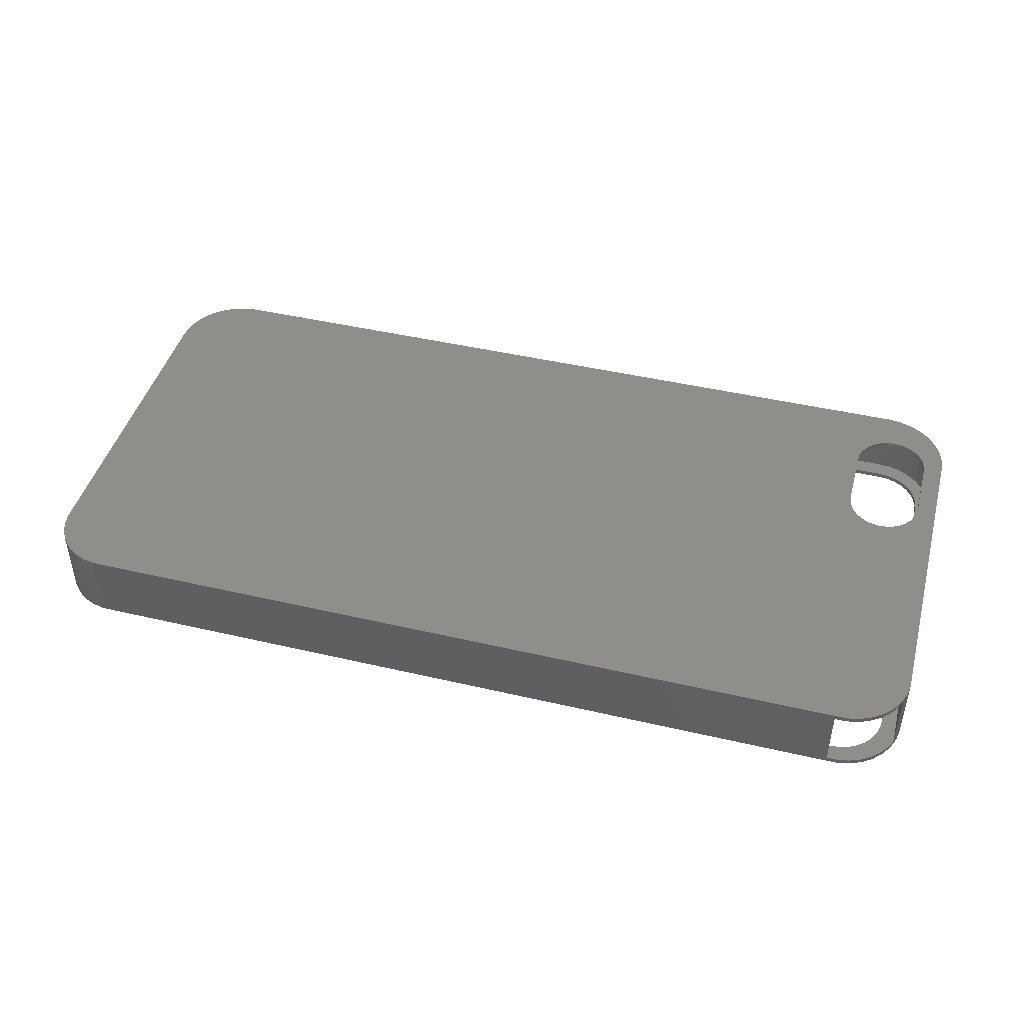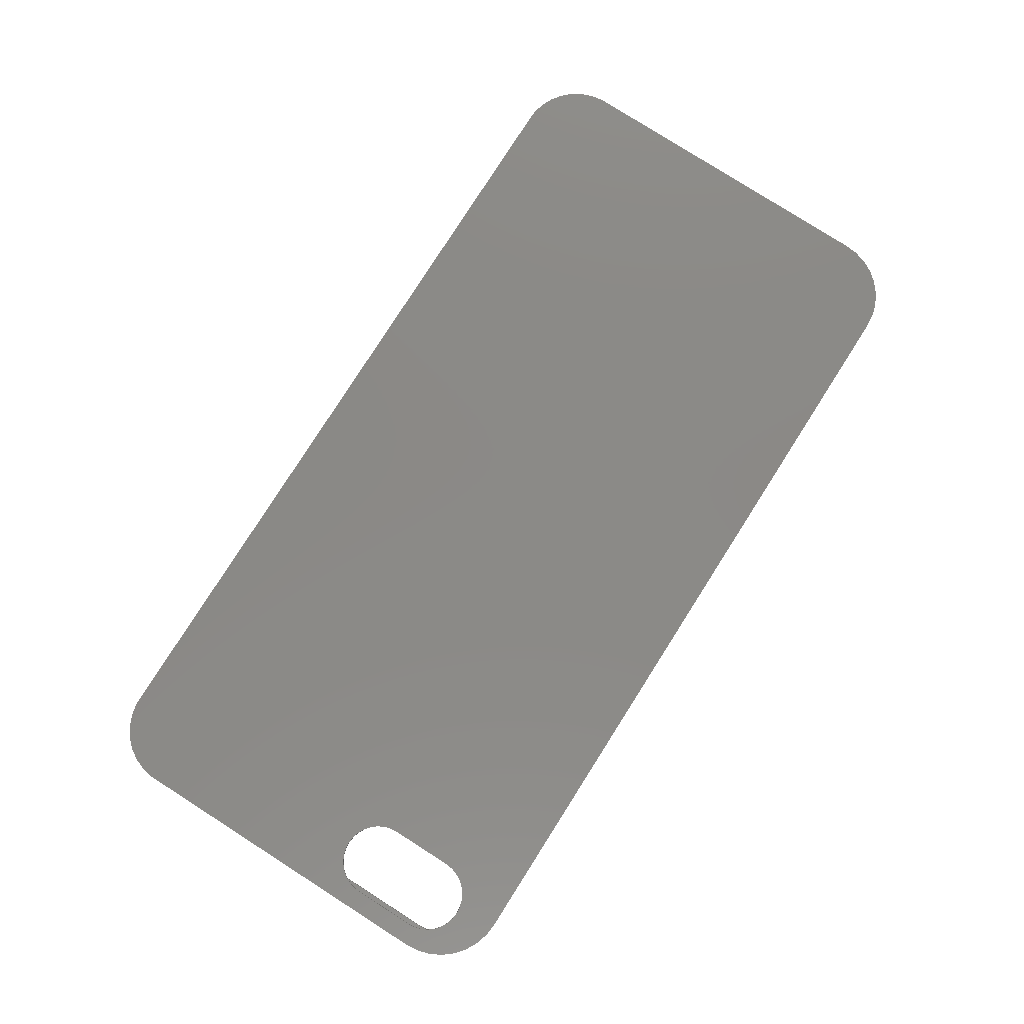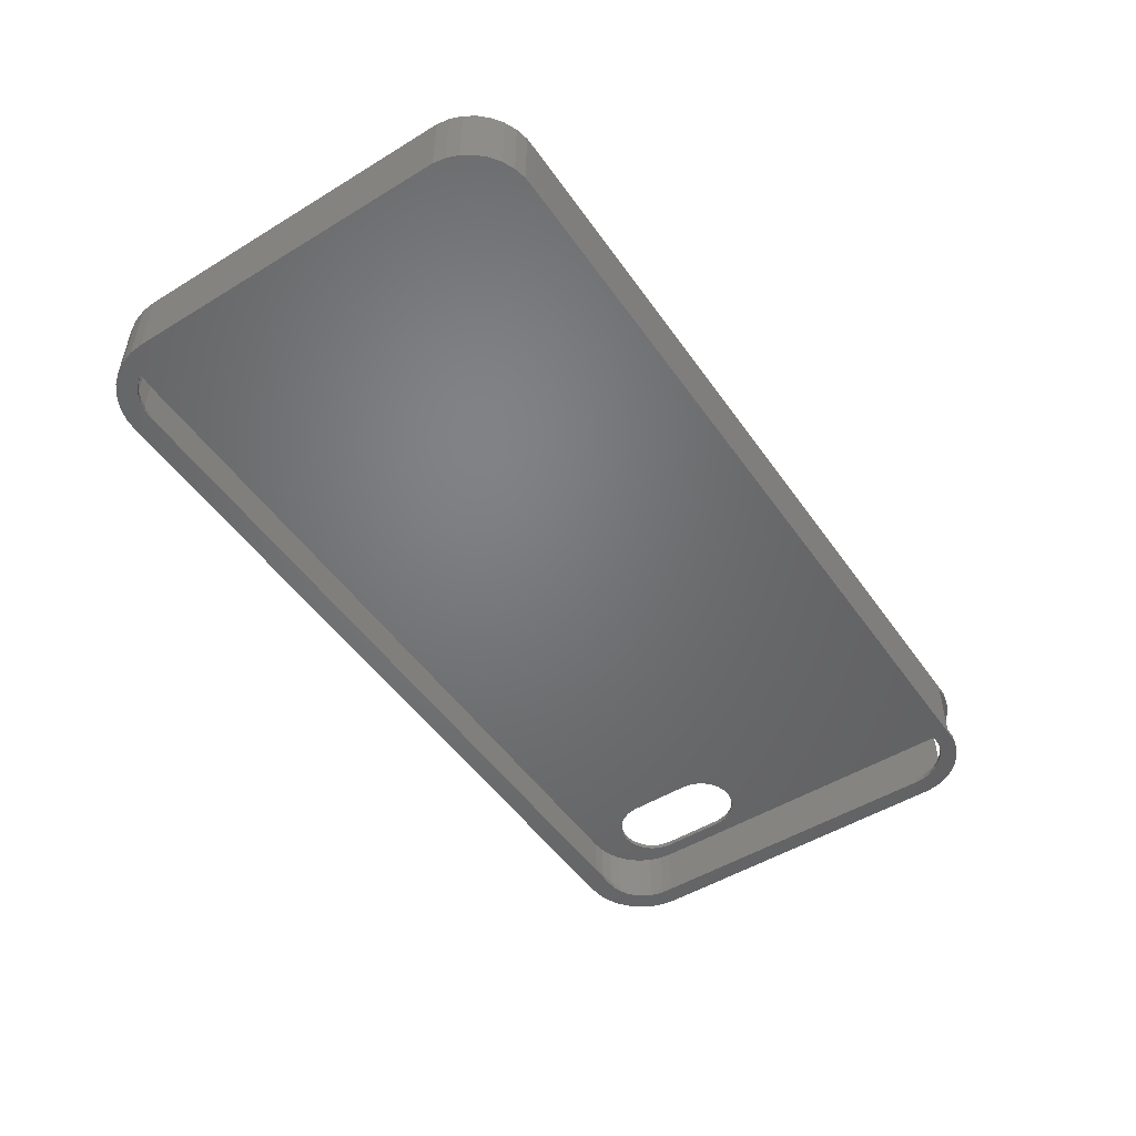
<metadata>
{"format":"stl","ext":"stl","renderer":"f3d","projection":"perspective","resolution":1024,"background":"white","views":[{"elev":44.7,"azim":15.2,"up":"+Y"},{"elev":79.8,"azim":122.5,"up":"+Y"},{"elev":-50.3,"azim":-56.2,"up":"+Y"}]}
</metadata>
<code>
# stl→obj: 286 verts, 576 faces
v 0.7188 -0.1094 -0.2656
v 0.7188 -0.1172 -0.2656
v 0.7188 -0.1094 0.264
v 0.7188 -0.1172 0.264
v 0.6583 -0.007812 -0.08594
v 0.6701 1.676e-16 -0.0871
v 0.6701 -0.007812 -0.0871
v 0.6814 1.686e-16 -0.09054
v 0.6814 -0.007812 -0.09054
v 0.6919 1.695e-16 -0.09612
v 0.6919 -0.007812 -0.09612
v 0.701 1.701e-16 -0.1036
v 0.701 -0.007812 -0.1036
v 0.7086 1.704e-16 -0.1128
v 0.7086 -0.007812 -0.1128
v 0.7141 1.705e-16 -0.1233
v 0.7141 -0.007812 -0.1233
v 0.7176 1.702e-16 -0.1346
v 0.7176 -0.007812 -0.1346
v 0.7188 -6.711e-18 -0.1464
v 0.7188 -0.007812 -0.1464
v 0.6583 -3.355e-18 -0.08594
v 0.6465 -0.007812 -0.0871
v 0.6465 1.65e-16 -0.0871
v 0.6352 -0.007812 -0.09054
v 0.6352 1.635e-16 -0.09054
v 0.6247 -0.007812 -0.09612
v 0.6247 1.62e-16 -0.09612
v 0.6156 -0.007812 -0.1036
v 0.6156 1.606e-16 -0.1036
v 0.608 -0.007812 -0.1128
v 0.608 1.593e-16 -0.1128
v 0.6025 -0.007812 -0.1233
v 0.6025 1.581e-16 -0.1233
v 0.599 -0.007812 -0.1346
v 0.599 1.57e-16 -0.1346
v 0.5979 -0.007812 -0.1464
v 0.5979 7.669e-18 -0.1464
v 0.6583 -0.007812 -0.3104
v 0.6465 1.526e-16 -0.3093
v 0.6465 -0.007812 -0.3093
v 0.6352 1.516e-16 -0.3058
v 0.6352 -0.007812 -0.3058
v 0.6247 1.507e-16 -0.3003
v 0.6247 -0.007812 -0.3003
v 0.6156 1.501e-16 -0.2927
v 0.6156 -0.007812 -0.2927
v 0.608 1.498e-16 -0.2836
v 0.608 -0.007812 -0.2836
v 0.6025 1.497e-16 -0.2731
v 0.6025 -0.007812 -0.2731
v 0.599 1.5e-16 -0.2618
v 0.599 -0.007812 -0.2618
v 0.5979 6.711e-18 -0.25
v 0.5979 -0.007812 -0.25
v 0.6583 3.355e-18 -0.3104
v 0.6701 -0.007812 -0.3093
v 0.6701 1.552e-16 -0.3093
v 0.6814 -0.007812 -0.3058
v 0.6814 1.567e-16 -0.3058
v 0.6919 -0.007812 -0.3003
v 0.6919 1.582e-16 -0.3003
v 0.701 -0.007812 -0.2927
v 0.701 1.596e-16 -0.2927
v 0.7086 -0.007812 -0.2836
v 0.7086 1.609e-16 -0.2836
v 0.7141 -0.007812 -0.2731
v 0.7141 1.621e-16 -0.2731
v 0.7176 -0.007812 -0.2618
v 0.7176 1.631e-16 -0.2618
v 0.7188 -0.007812 -0.25
v 0.7188 -6.711e-18 -0.25
v -0.6596 4.594e-17 0.3655
v -0.6395 4.733e-17 0.366
v -0.6794 4.351e-17 0.3612
v 0.6395 1.922e-16 0.366
v -0.7479 6.457e-19 -0.2872
v -0.7416 1.93e-19 -0.3079
v -0.7314 2.662e-19 -0.327
v 0.7479 1.635e-16 -0.2872
v 0.7416 1.616e-16 -0.3079
v 0.7314 1.594e-16 -0.327
v 0.75 1.649e-16 -0.2656
v -0.75 1.607e-18 -0.2656
v -0.75 3.068e-17 0.2712
v -0.7465 3.217e-17 0.2911
v -0.7392 3.403e-17 0.3099
v -0.7283 3.618e-17 0.3269
v -0.7144 3.853e-17 0.3415
v -0.6978 4.101e-17 0.353
v 0.6596 1.944e-16 0.3655
v 0.6794 1.963e-16 0.3612
v 0.6978 1.979e-16 0.353
v 0.7144 1.991e-16 0.3415
v 0.7283 1.999e-16 0.3269
v 0.7392 2.001e-16 0.3099
v 0.7465 1.999e-16 0.2911
v 0.75 1.963e-16 0.2712
v 0.7176 1.57e-16 -0.3438
v 0.7009 1.544e-16 -0.3575
v 0.6818 1.517e-16 -0.3677
v 0.661 1.49e-16 -0.374
v 0.6395 1.481e-16 -0.3762
v -0.6395 7.742e-18 -0.3762
v -0.661 5.466e-18 -0.374
v -0.6818 3.514e-18 -0.3677
v -0.7009 1.959e-18 -0.3575
v -0.7176 8.625e-19 -0.3438
v 0.7121 -0.007812 -0.3383
v 0.6965 -0.007812 -0.351
v 0.7085 -0.007812 0.3461
v 0.6929 -0.007812 0.3556
v -0.6398 -0.007812 0.3581
v -0.6584 -0.007812 0.3578
v -0.6766 -0.007812 0.3538
v 0.6073 -0.007812 0.3581
v 0.6231 -0.007812 0.3633
v 0.6395 -0.007812 -0.3683
v 0.6595 -0.007812 -0.3664
v -0.6395 -0.007812 -0.3683
v 0.7249 -0.007812 -0.3227
v 0.7344 -0.007812 -0.3049
v 0.7402 -0.007812 -0.2857
v 0.7422 -0.007812 -0.2656
v -0.7422 -0.007812 0.2709
v -0.7422 -0.007812 -0.2656
v -0.7402 -0.007812 -0.2857
v -0.7344 -0.007812 -0.3049
v -0.7249 -0.007812 -0.3227
v -0.7121 -0.007812 -0.3383
v -0.6965 -0.007812 -0.351
v -0.6788 -0.007812 -0.3605
v -0.6595 -0.007812 -0.3664
v -0.6937 -0.007812 0.3464
v -0.709 -0.007812 0.3357
v -0.722 -0.007812 0.3223
v -0.7321 -0.007812 0.3066
v -0.7389 -0.007812 0.2893
v 0.7222 -0.007812 0.334
v 0.7422 -0.007812 0.3034
v 0.7336 -0.007812 0.3196
v 0.6788 -0.007812 -0.3605
v 0.6758 -0.007812 0.3623
v 0.6578 -0.007812 0.3657
v 0.6395 -0.007812 0.366
v -0.6579 -0.1094 0.3382
v -0.6584 -0.1094 0.3578
v -0.6431 -0.1094 0.3396
v -0.6398 -0.1094 0.3581
v 0.7336 -0.1094 0.3196
v 0.7422 -0.1094 0.3034
v 0.706 -0.1094 -0.3077
v 0.713 -0.1094 -0.2946
v 0.7121 -0.1094 -0.3383
v 0.6966 -0.1094 -0.3191
v -0.6851 -0.1094 -0.3285
v -0.6788 -0.1094 -0.3605
v -0.6965 -0.1094 -0.351
v -0.6966 -0.1094 -0.3191
v -0.706 -0.1094 -0.3077
v -0.7121 -0.1094 -0.3383
v -0.713 -0.1094 -0.2946
v -0.7173 -0.1094 -0.2804
v -0.7249 -0.1094 -0.3227
v 0.706 -0.1094 0.306
v 0.7085 -0.1094 0.3461
v 0.713 -0.1094 0.2929
v 0.6966 -0.1094 0.3175
v 0.6929 -0.1094 0.3556
v -0.709 -0.1094 0.3357
v -0.706 -0.1094 0.306
v -0.713 -0.1094 0.2929
v -0.722 -0.1094 0.3223
v -0.7173 -0.1094 0.2787
v -0.7188 -0.1094 0.264
v -0.7188 -0.1094 -0.2656
v -0.7422 -0.1094 -0.2656
v -0.7422 -0.1094 0.2709
v -0.7389 -0.1094 0.2893
v -0.7321 -0.1094 0.3066
v -0.7344 -0.1094 -0.3049
v -0.7402 -0.1094 -0.2857
v 0.7422 -0.1094 -0.2656
v 0.7402 -0.1094 -0.2857
v 0.7344 -0.1094 -0.3049
v 0.7249 -0.1094 -0.3227
v 0.6431 -0.1094 0.3396
v 0.6073 -0.1094 0.3581
v 0.6231 -0.1094 0.3633
v 0.6395 -0.1094 0.366
v 0.6578 -0.1094 0.3657
v 0.6579 -0.1094 0.3382
v 0.7173 -0.1094 -0.2804
v 0.7222 -0.1094 0.334
v 0.7173 -0.1094 0.2787
v -0.672 -0.1094 -0.3355
v -0.6579 -0.1094 -0.3398
v -0.6595 -0.1094 -0.3664
v -0.6431 -0.1094 -0.3413
v -0.6395 -0.1094 -0.3683
v 0.6431 -0.1094 -0.3413
v 0.6395 -0.1094 -0.3683
v 0.6579 -0.1094 -0.3398
v 0.6595 -0.1094 -0.3664
v 0.672 -0.1094 -0.3355
v 0.6788 -0.1094 -0.3605
v 0.6851 -0.1094 -0.3285
v 0.6965 -0.1094 -0.351
v 0.6851 -0.1094 0.3269
v 0.672 -0.1094 0.3339
v 0.6758 -0.1094 0.3623
v -0.6966 -0.1094 0.3175
v -0.6937 -0.1094 0.3464
v -0.6851 -0.1094 0.3269
v -0.6766 -0.1094 0.3538
v -0.672 -0.1094 0.3339
v -0.672 -0.1172 0.3339
v -0.7283 -0.1172 0.3269
v -0.6851 -0.1172 0.3269
v -0.6966 -0.1172 0.3175
v -0.7392 -0.1172 0.3099
v -0.706 -0.1172 0.306
v -0.713 -0.1172 0.2929
v -0.7465 -0.1172 0.2911
v -0.6966 -0.1172 -0.3191
v -0.706 -0.1172 -0.3077
v -0.7416 -0.1172 -0.3079
v -0.7314 -0.1172 -0.327
v -0.6851 -0.1172 -0.3285
v 0.7283 -0.1172 0.3269
v 0.6851 -0.1172 0.3269
v 0.6966 -0.1172 0.3175
v 0.7392 -0.1172 0.3099
v 0.706 -0.1172 0.306
v 0.713 -0.1172 0.2929
v 0.75 -0.1172 0.2712
v 0.7173 -0.1172 0.2787
v 0.7416 -0.1172 -0.3079
v 0.706 -0.1172 -0.3077
v 0.6966 -0.1172 -0.3191
v 0.7314 -0.1172 -0.327
v 0.6851 -0.1172 -0.3285
v 0.6431 -0.1172 0.3396
v 0.7144 -0.1172 0.3415
v 0.6978 -0.1172 0.353
v 0.6794 -0.1172 0.3612
v 0.6596 -0.1172 0.3655
v 0.6395 -0.1172 0.366
v -0.6395 -0.1172 0.366
v -0.6431 -0.1172 0.3396
v -0.6431 -0.1172 -0.3413
v -0.7176 -0.1172 -0.3438
v -0.7009 -0.1172 -0.3575
v -0.6818 -0.1172 -0.3677
v -0.661 -0.1172 -0.374
v -0.6395 -0.1172 -0.3762
v 0.6395 -0.1172 -0.3762
v 0.6431 -0.1172 -0.3413
v 0.661 -0.1172 -0.374
v 0.6818 -0.1172 -0.3677
v 0.7009 -0.1172 -0.3575
v 0.7176 -0.1172 -0.3438
v -0.7144 -0.1172 0.3415
v -0.6579 -0.1172 0.3382
v -0.6978 -0.1172 0.353
v -0.6579 -0.1172 -0.3398
v -0.672 -0.1172 -0.3355
v 0.6579 -0.1172 0.3382
v 0.672 -0.1172 0.3339
v 0.672 -0.1172 -0.3355
v 0.6579 -0.1172 -0.3398
v -0.6596 -0.1172 0.3655
v -0.6794 -0.1172 0.3612
v -0.7173 -0.1172 0.2787
v -0.75 -0.1172 0.2712
v -0.7188 -0.1172 0.264
v -0.7188 -0.1172 -0.2656
v -0.75 -0.1172 -0.2656
v -0.7173 -0.1172 -0.2804
v -0.7479 -0.1172 -0.2872
v -0.713 -0.1172 -0.2946
v 0.7465 -0.1172 0.2911
v 0.75 -0.1172 -0.2656
v 0.7479 -0.1172 -0.2872
v 0.7173 -0.1172 -0.2804
v 0.713 -0.1172 -0.2946
f 1 2 3
f 3 2 4
f 5 6 7
f 7 6 8
f 7 8 9
f 9 8 10
f 9 10 11
f 11 10 12
f 11 12 13
f 13 12 14
f 13 14 15
f 15 14 16
f 15 16 17
f 17 16 18
f 17 18 19
f 19 18 20
f 19 20 21
f 6 5 22
f 22 5 23
f 22 23 24
f 24 23 25
f 24 25 26
f 26 25 27
f 26 27 28
f 28 27 29
f 28 29 30
f 30 29 31
f 30 31 32
f 32 31 33
f 32 33 34
f 34 33 35
f 34 35 36
f 36 35 37
f 36 37 38
f 39 40 41
f 41 40 42
f 41 42 43
f 43 42 44
f 43 44 45
f 45 44 46
f 45 46 47
f 47 46 48
f 47 48 49
f 49 48 50
f 49 50 51
f 51 50 52
f 51 52 53
f 53 52 54
f 53 54 55
f 40 39 56
f 56 39 57
f 56 57 58
f 58 57 59
f 58 59 60
f 60 59 61
f 60 61 62
f 62 61 63
f 62 63 64
f 64 63 65
f 64 65 66
f 66 65 67
f 66 67 68
f 68 67 69
f 68 69 70
f 70 69 71
f 70 71 72
f 54 38 55
f 55 38 37
f 20 72 21
f 21 72 71
f 73 74 75
f 74 76 75
f 50 48 77
f 77 48 46
f 46 78 77
f 78 46 44
f 78 44 42
f 40 78 42
f 79 78 40
f 66 68 80
f 64 66 80
f 81 64 80
f 62 64 81
f 60 62 81
f 81 58 60
f 58 81 82
f 83 80 68
f 83 68 70
f 83 70 72
f 83 72 20
f 84 34 36
f 84 36 38
f 84 38 54
f 84 54 52
f 84 52 50
f 84 50 77
f 85 22 24
f 85 24 26
f 85 26 28
f 85 28 30
f 85 30 32
f 85 32 34
f 85 34 84
f 22 85 86
f 22 86 87
f 22 87 88
f 22 88 89
f 22 89 90
f 22 90 75
f 22 75 76
f 22 76 91
f 22 91 92
f 22 92 93
f 22 93 94
f 22 94 95
f 22 95 96
f 22 96 97
f 22 97 98
f 56 58 82
f 56 82 99
f 56 99 100
f 56 100 101
f 56 101 102
f 56 102 103
f 56 103 104
f 56 104 105
f 56 105 106
f 56 106 107
f 56 107 108
f 56 108 79
f 56 79 40
f 98 83 20
f 98 20 18
f 98 18 16
f 98 16 14
f 98 14 12
f 98 12 10
f 98 10 8
f 98 8 6
f 98 6 22
f 109 67 65
f 109 65 63
f 109 63 110
f 110 63 61
f 17 111 15
f 13 15 111
f 111 112 13
f 13 112 11
f 113 114 115
f 113 115 37
f 113 37 35
f 113 35 33
f 116 113 33
f 116 33 31
f 116 31 29
f 116 29 117
f 118 119 39
f 118 39 41
f 118 41 43
f 118 43 45
f 118 45 47
f 118 47 49
f 118 49 120
f 71 121 122
f 71 122 123
f 71 123 124
f 71 124 21
f 55 37 125
f 55 125 126
f 55 126 127
f 55 127 128
f 55 128 129
f 55 129 130
f 55 130 131
f 55 131 132
f 55 132 133
f 55 133 120
f 37 115 134
f 37 134 135
f 37 135 136
f 37 136 137
f 37 137 138
f 37 138 125
f 121 71 69
f 121 69 67
f 121 67 109
f 120 49 51
f 120 51 53
f 120 53 55
f 139 111 17
f 139 17 19
f 139 19 21
f 139 21 124
f 139 124 140
f 139 140 141
f 39 119 57
f 57 119 142
f 57 142 59
f 59 142 110
f 59 110 61
f 11 112 9
f 9 112 143
f 9 143 7
f 7 143 144
f 7 144 5
f 5 144 23
f 23 144 145
f 23 145 25
f 25 145 27
f 27 145 117
f 27 117 29
f 146 147 148
f 147 149 148
f 150 151 3
f 152 153 154
f 155 152 154
f 156 157 158
f 159 156 158
f 160 159 158
f 161 160 158
f 162 160 161
f 163 162 161
f 164 163 161
f 165 166 167
f 166 165 168
f 168 169 166
f 170 171 172
f 172 173 170
f 173 172 174
f 175 176 177
f 175 177 178
f 175 178 179
f 175 179 180
f 175 180 173
f 175 173 174
f 176 163 164
f 176 164 181
f 176 181 182
f 176 182 177
f 1 3 151
f 1 151 183
f 1 183 184
f 1 184 185
f 1 185 186
f 187 148 149
f 187 149 188
f 187 188 189
f 187 189 190
f 187 190 191
f 187 191 192
f 186 154 153
f 186 153 193
f 186 193 1
f 194 150 3
f 194 3 195
f 194 195 167
f 194 167 166
f 156 196 157
f 157 196 197
f 157 197 198
f 198 197 199
f 198 199 200
f 200 199 201
f 200 201 202
f 202 201 203
f 202 203 204
f 204 203 205
f 204 205 206
f 206 205 207
f 206 207 208
f 208 207 155
f 208 155 154
f 168 209 169
f 169 209 210
f 169 210 211
f 211 210 192
f 211 192 191
f 171 170 212
f 212 170 213
f 212 213 214
f 214 213 215
f 214 215 216
f 216 215 147
f 216 147 146
f 217 218 219
f 220 219 218
f 218 221 220
f 220 221 222
f 223 222 221
f 221 224 223
f 225 226 227
f 227 228 225
f 225 228 229
f 230 231 232
f 230 232 233
f 232 234 233
f 233 234 235
f 4 236 237
f 238 239 240
f 238 240 241
f 240 242 241
f 243 244 245
f 243 245 246
f 243 246 247
f 243 247 248
f 243 248 249
f 243 249 250
f 251 252 253
f 251 253 254
f 251 254 255
f 251 255 256
f 251 256 257
f 251 257 258
f 258 257 259
f 258 259 260
f 258 260 261
f 258 261 262
f 263 218 217
f 263 217 264
f 263 264 250
f 263 250 265
f 252 251 266
f 252 266 267
f 252 267 229
f 252 229 228
f 244 243 268
f 244 268 269
f 244 269 231
f 244 231 230
f 262 241 242
f 262 242 270
f 262 270 271
f 262 271 258
f 249 272 250
f 250 272 273
f 250 273 265
f 223 224 274
f 274 224 275
f 274 275 276
f 276 275 277
f 277 275 278
f 277 278 279
f 279 278 280
f 279 280 281
f 281 280 227
f 281 227 226
f 237 236 235
f 235 236 282
f 235 282 233
f 236 4 283
f 283 4 2
f 283 2 284
f 284 2 285
f 284 285 238
f 238 285 286
f 238 286 239
f 159 229 156
f 156 229 267
f 156 267 196
f 196 267 266
f 196 266 197
f 197 266 251
f 197 251 199
f 229 159 225
f 225 159 160
f 225 160 226
f 226 160 162
f 226 162 281
f 281 162 163
f 281 163 279
f 279 163 176
f 279 176 277
f 199 251 201
f 201 251 258
f 155 239 152
f 152 239 286
f 152 286 153
f 153 286 285
f 153 285 193
f 193 285 2
f 193 2 1
f 239 155 240
f 240 155 207
f 240 207 242
f 242 207 205
f 242 205 270
f 270 205 203
f 270 203 271
f 271 203 201
f 271 201 258
f 168 231 209
f 209 231 269
f 209 269 210
f 210 269 268
f 210 268 192
f 192 268 243
f 192 243 187
f 231 168 232
f 232 168 165
f 232 165 234
f 234 165 167
f 234 167 235
f 235 167 195
f 235 195 237
f 237 195 3
f 237 3 4
f 187 243 148
f 148 243 250
f 212 222 171
f 171 222 223
f 171 223 172
f 172 223 274
f 172 274 174
f 174 274 276
f 174 276 175
f 222 212 220
f 220 212 214
f 220 214 219
f 219 214 216
f 219 216 217
f 217 216 146
f 217 146 264
f 264 146 148
f 264 148 250
f 175 276 176
f 176 276 277
f 116 117 188
f 188 117 189
f 117 145 189
f 189 145 190
f 248 191 190
f 248 247 191
f 76 144 91
f 76 145 144
f 140 96 141
f 140 97 96
f 91 144 143
f 91 143 92
f 92 143 112
f 92 112 93
f 93 112 111
f 93 111 94
f 94 111 139
f 94 139 95
f 139 141 95
f 96 95 141
f 211 191 247
f 247 246 211
f 169 211 246
f 246 245 169
f 166 169 245
f 245 244 166
f 194 166 244
f 244 230 194
f 194 230 150
f 150 230 233
f 151 150 233
f 151 233 282
f 151 282 97
f 151 97 140
f 236 98 282
f 282 98 97
f 74 249 248
f 74 248 190
f 74 190 145
f 74 145 76
f 183 151 124
f 124 151 140
f 130 158 131
f 131 158 157
f 131 157 132
f 132 157 198
f 132 198 133
f 133 198 200
f 133 200 120
f 158 130 161
f 161 130 129
f 161 129 164
f 164 129 128
f 164 128 181
f 181 128 127
f 181 127 182
f 182 127 126
f 182 126 177
f 200 202 120
f 120 202 118
f 109 186 121
f 121 186 185
f 121 185 122
f 122 185 184
f 122 184 123
f 123 184 183
f 123 183 124
f 186 109 154
f 154 109 110
f 154 110 208
f 208 110 142
f 208 142 206
f 206 142 119
f 206 119 204
f 204 119 118
f 204 118 202
f 188 149 116
f 116 149 113
f 135 173 136
f 136 173 180
f 136 180 137
f 137 180 179
f 137 179 138
f 138 179 178
f 138 178 125
f 173 135 170
f 170 135 134
f 170 134 213
f 213 134 115
f 213 115 215
f 215 115 114
f 215 114 147
f 147 114 113
f 147 113 149
f 178 177 125
f 125 177 126
f 275 85 278
f 278 85 84
f 85 275 86
f 86 275 224
f 86 224 87
f 87 224 221
f 87 221 88
f 88 221 218
f 88 218 89
f 89 218 263
f 89 263 90
f 90 263 265
f 90 265 75
f 75 265 273
f 75 273 73
f 73 273 272
f 73 272 74
f 74 272 249
f 283 83 236
f 236 83 98
f 83 283 80
f 80 283 284
f 80 284 81
f 81 284 238
f 81 238 82
f 82 238 241
f 82 241 99
f 99 241 262
f 99 262 100
f 100 262 261
f 100 261 101
f 101 261 260
f 101 260 102
f 102 260 259
f 102 259 103
f 103 259 257
f 256 104 257
f 257 104 103
f 104 256 105
f 105 256 255
f 105 255 106
f 106 255 254
f 106 254 107
f 107 254 253
f 107 253 108
f 108 253 252
f 108 252 79
f 79 252 228
f 79 228 78
f 78 228 227
f 78 227 77
f 77 227 280
f 77 280 84
f 84 280 278

</code>
